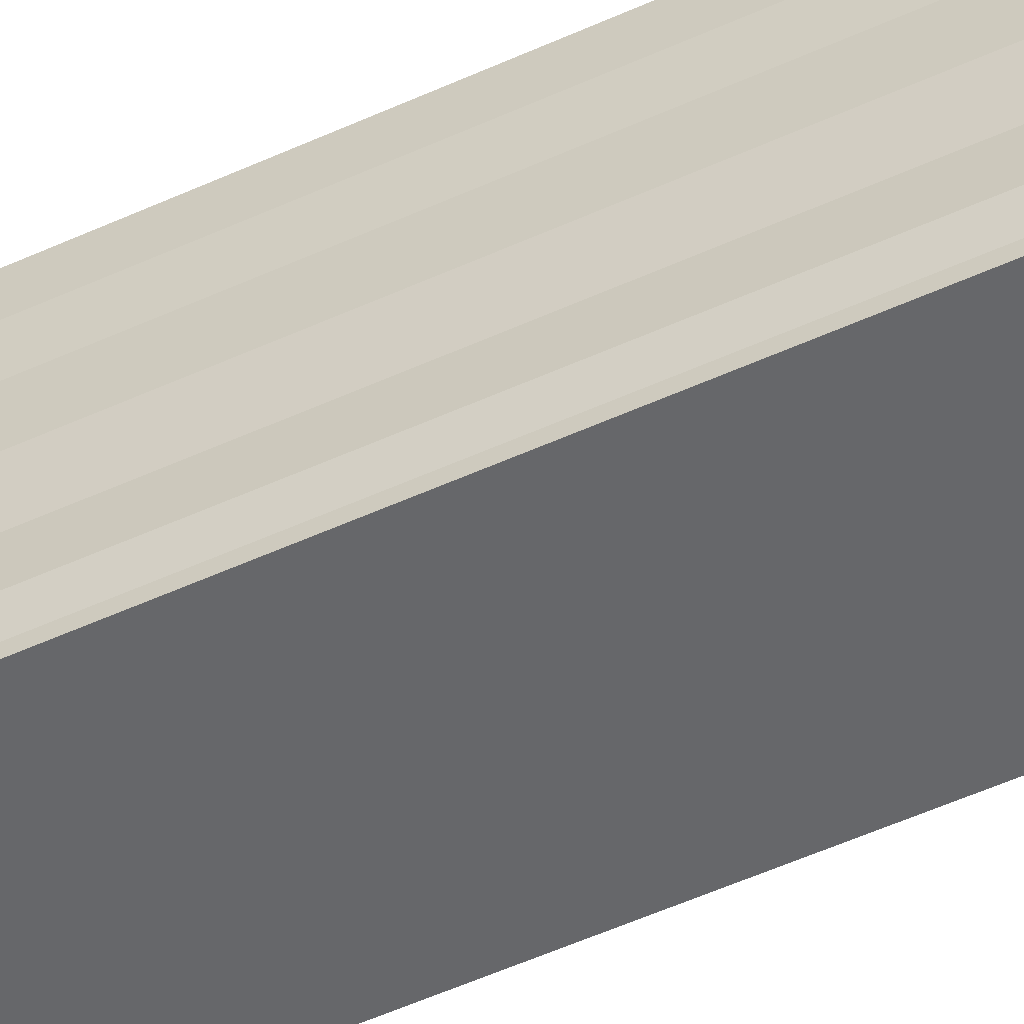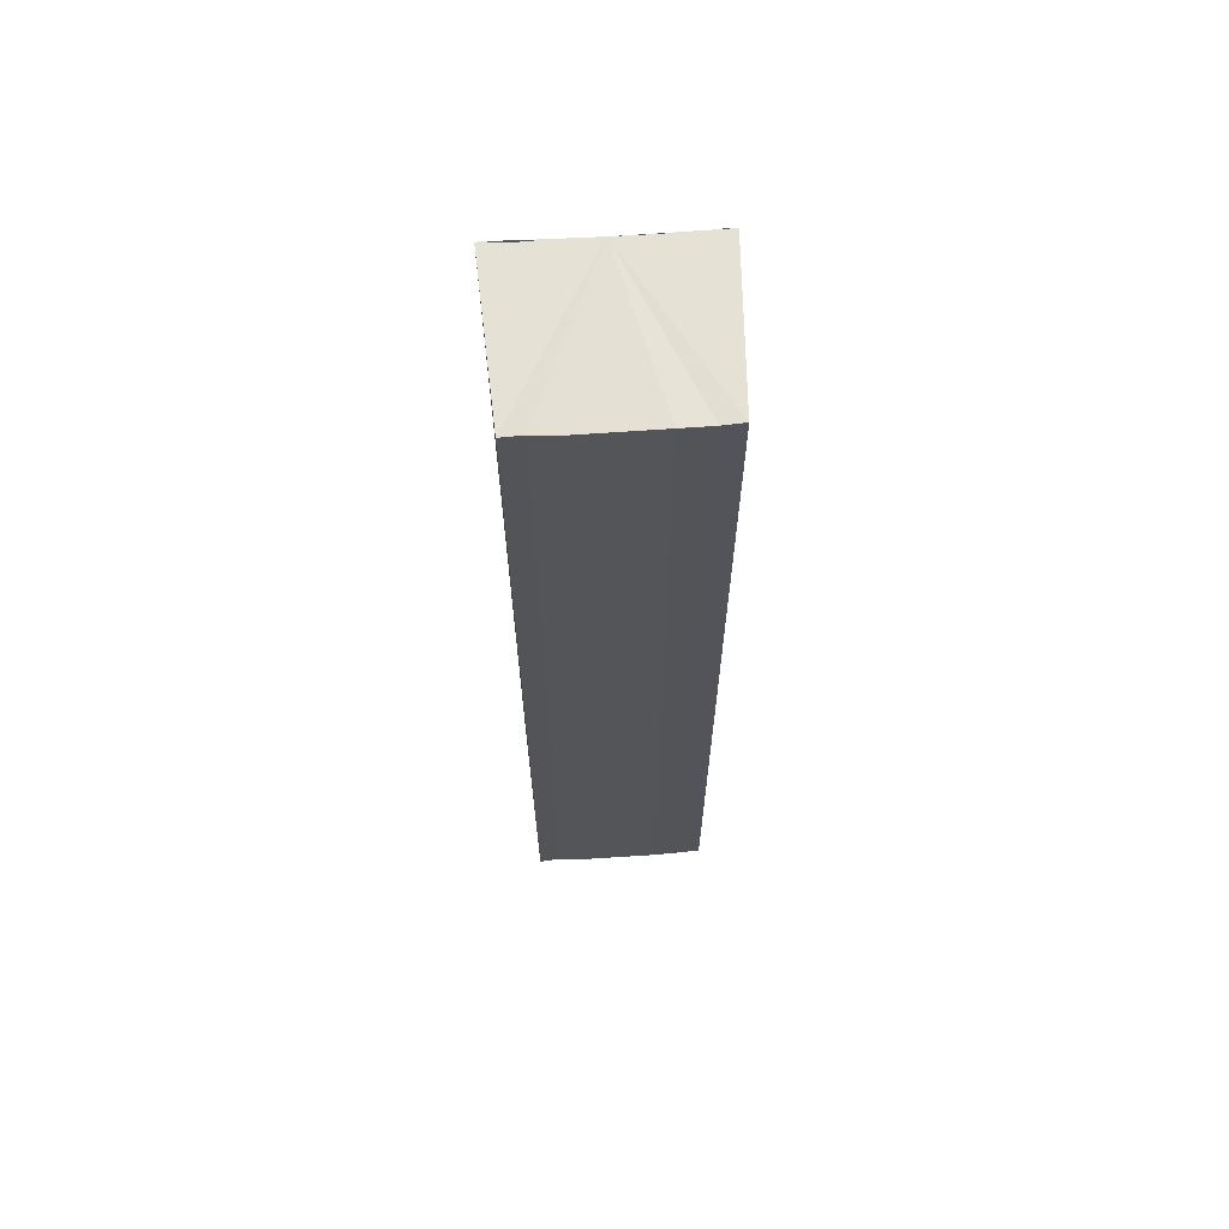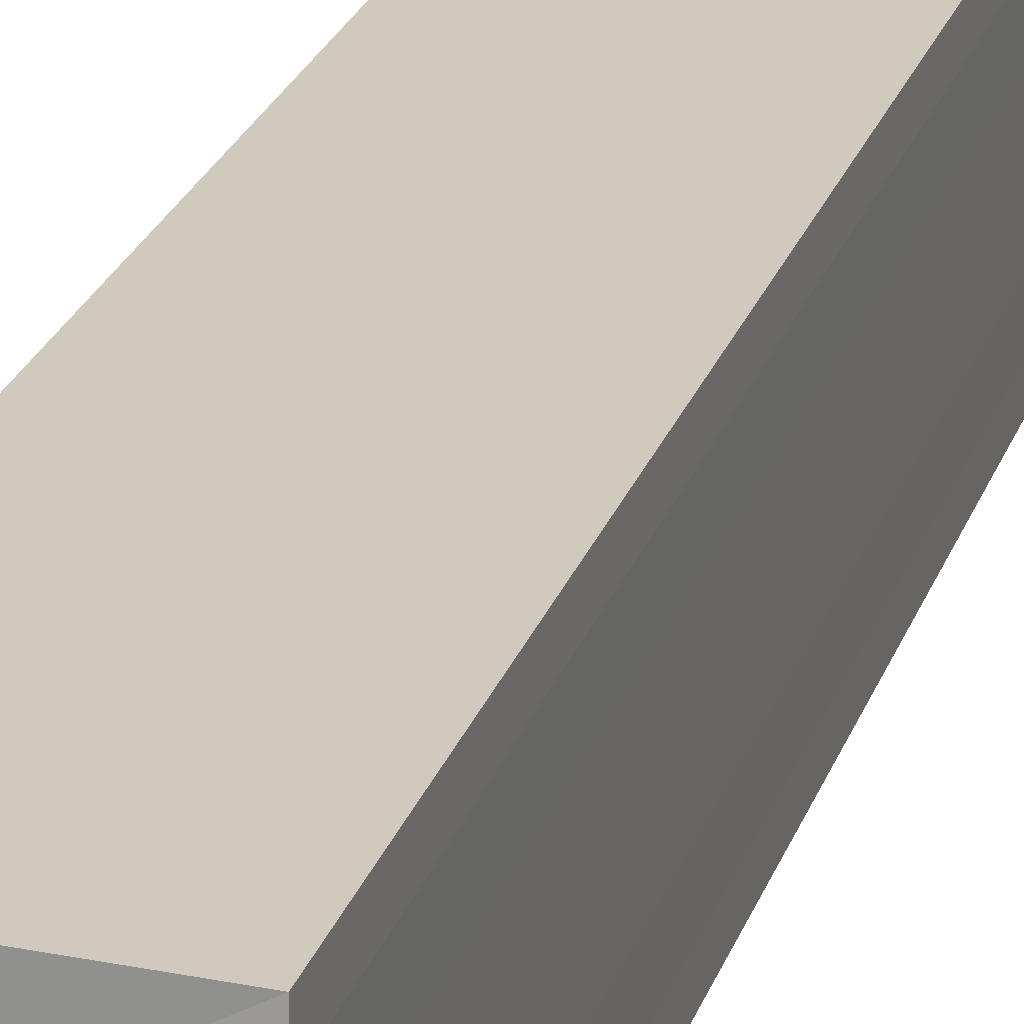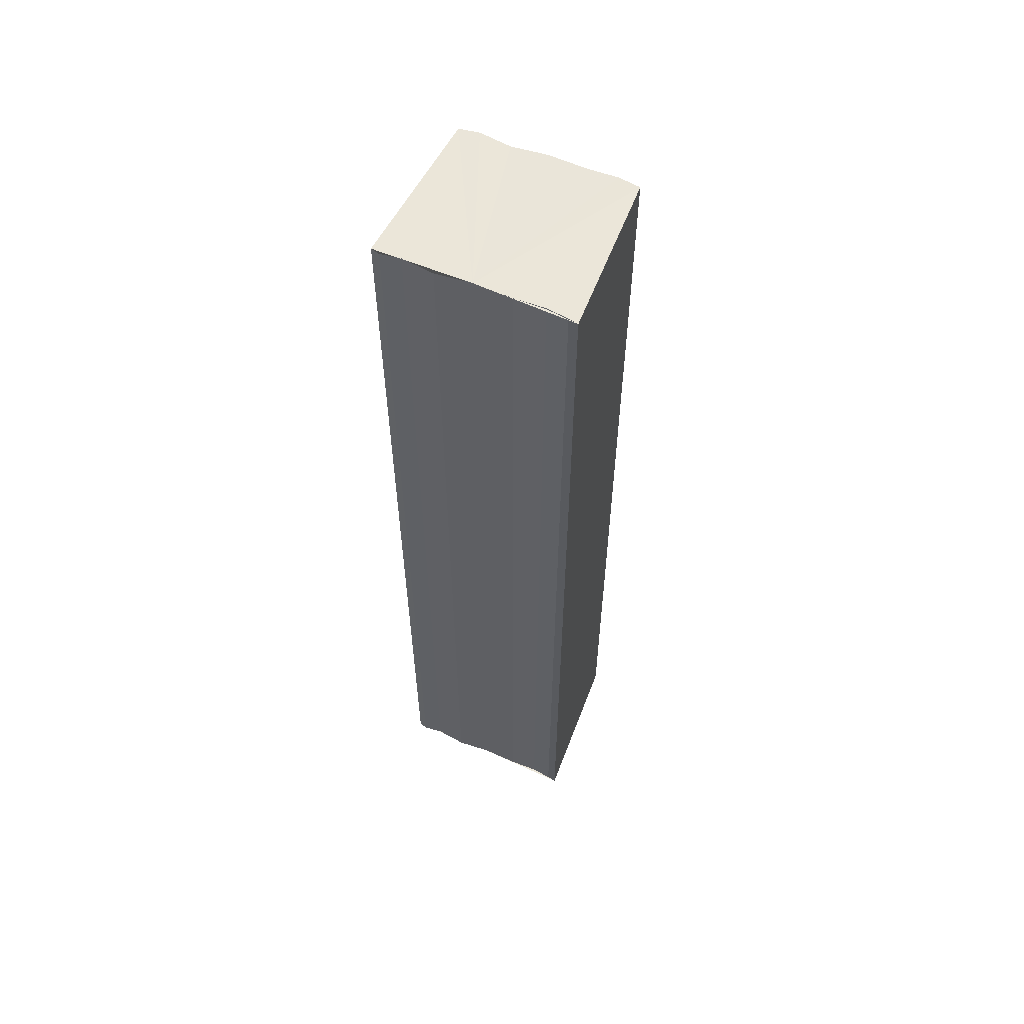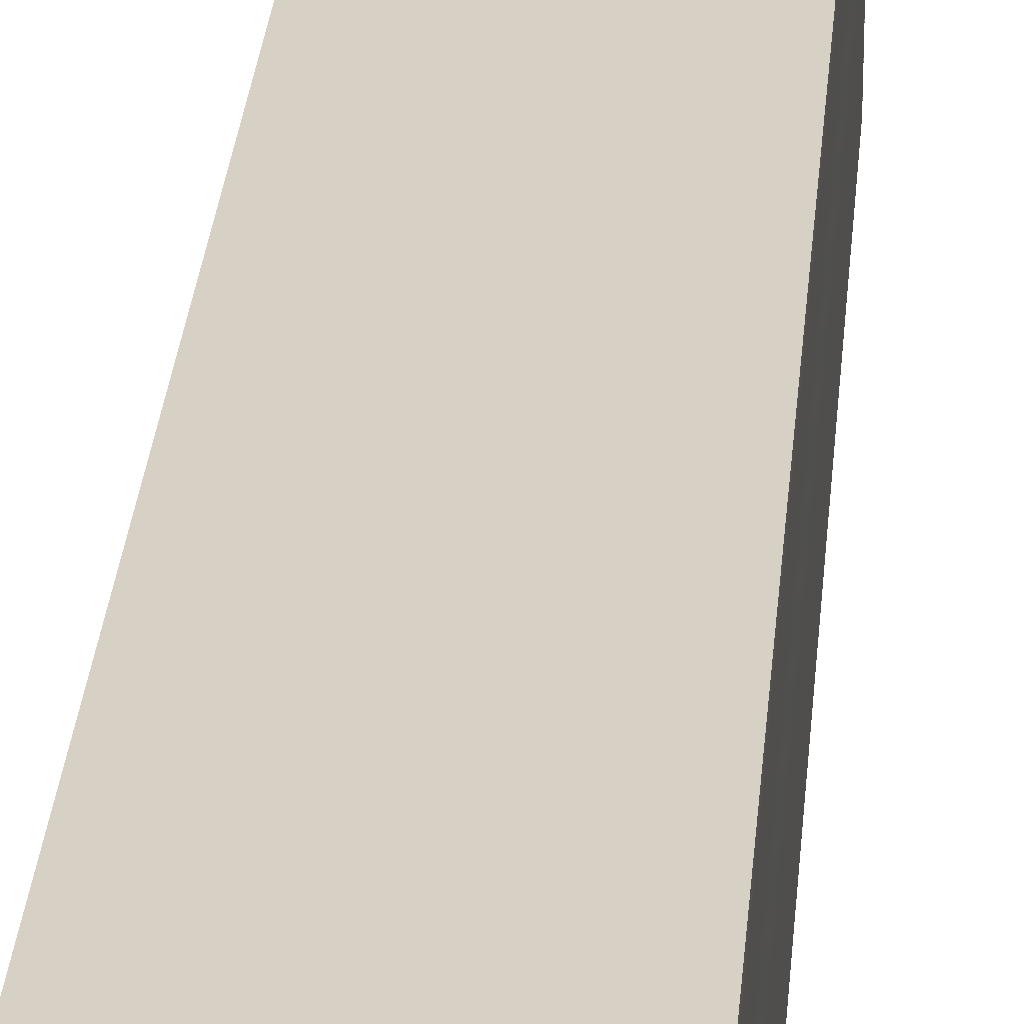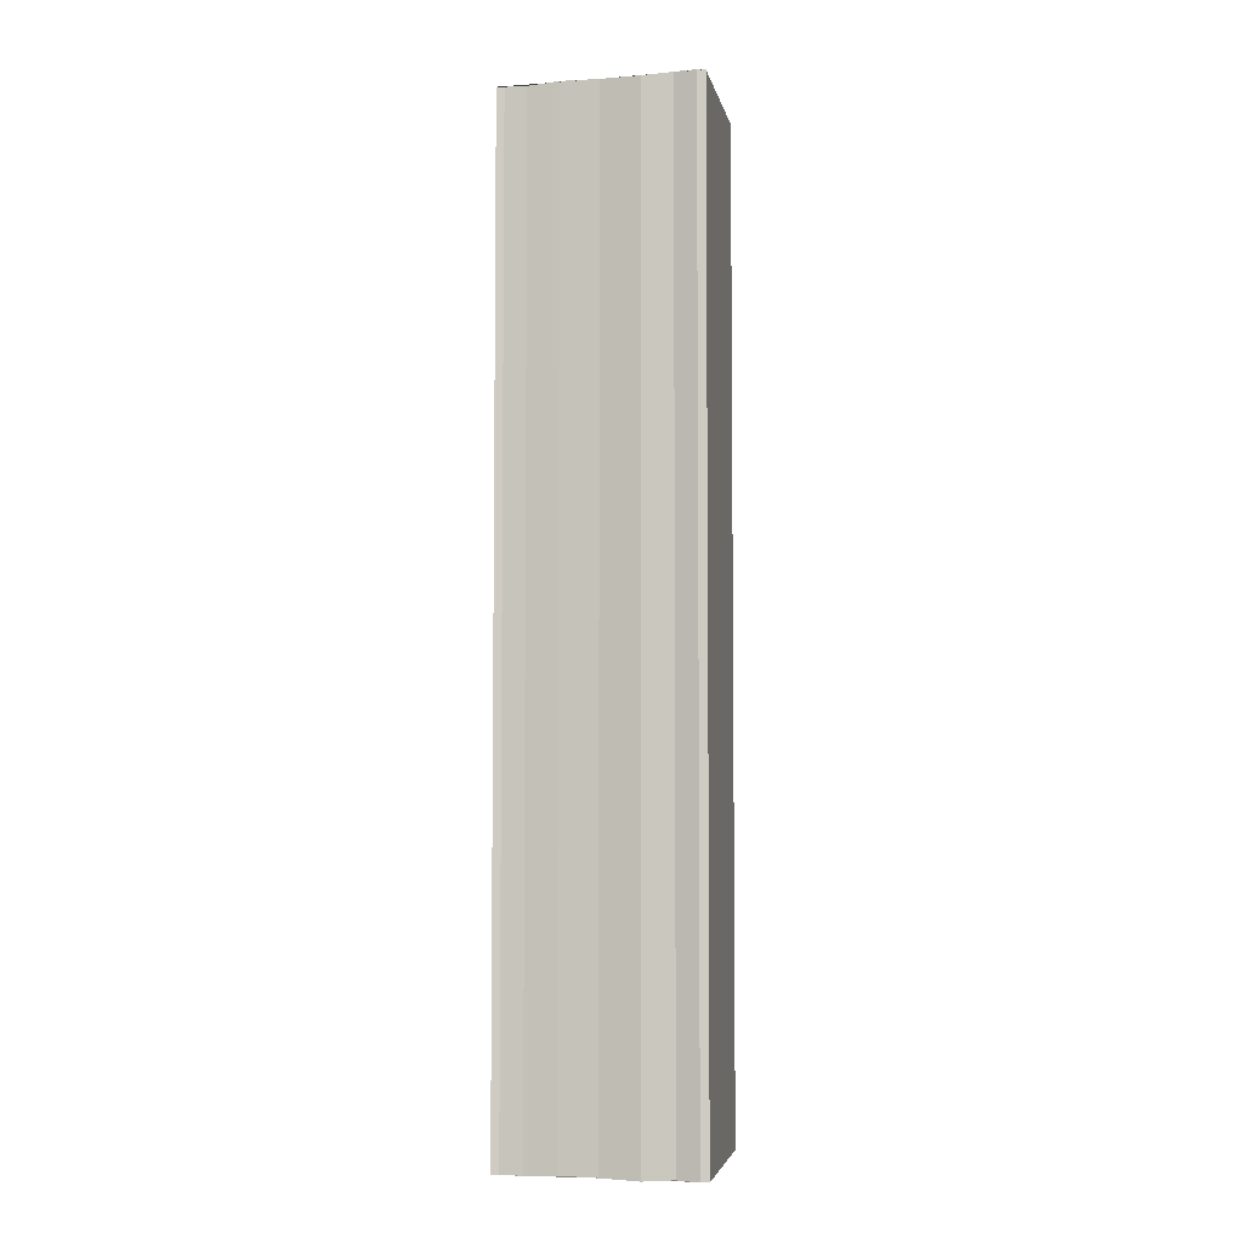
<metadata>
{"format":"obj","ext":"obj","renderer":"f3d","projection":"perspective","resolution":1024,"background":"white","views":[{"elev":-54.3,"azim":-64.3,"up":"+Z"},{"elev":65.5,"azim":86.0,"up":"+Y"},{"elev":21.9,"azim":14.7,"up":"+Z"},{"elev":58.1,"azim":-66.0,"up":"+Y"},{"elev":27.5,"azim":-175.4,"up":"+Z"},{"elev":-4.9,"azim":-76.5,"up":"+Y"}]}
</metadata>
<code>
o 9760
v 2221 1879 13.9
v 2221 1879 13.9
v 2221 1879 13.9
v 2221 1879 13.9
v 2221 1879 13.9
v 2221 1879 13.9
v 2221 1879 13.89
v 2221 1879 13.89
v 2221 1879 13.89
v 2221 1879 13.89
v 2221 1879 13.89
v 2221 1879 13.89
v 2221 1879 13.9
v 2221 1879 13.9
v 2221 1879 13.9
v 2221 1879 13.9
v 2221 1879 13.9
v 2221 1879 13.91
v 2221 1879 13.91
v 2221 1879 13.9
v 2221 1879 13.89
v 2221 1879 13.89
v 2221 1879 13.89
v 2221 1879 13.89
v 2221 1879 13.89
v 2221 1879 13.9
v 2221 1879 13.9
v 2221 1879 13.9
v 2221 1879 13.9
v 2221 1879 13.9
v 2221 1879 13.91
v 2221 1879 13.91
v 2221 1879 13.9
v 2221 1879 13.9
v 2221 1879 13.9
v 2221 1879 13.91
v 2221 1879 13.91
v 2221 1879 13.91
v 2221 1879 13.91
v 2221 1879 13.91
v 2221 1879 13.91
v 2221 1879 13.91
v 2221 1879 13.91
v 2221 1879 13.91
v 2221 1879 13.9
v 2221 1879 13.91
v 2221 1879 13.9
v 2221 1879 13.9
v 2221 1879 13.9
v 2221 1879 13.9
v 2221 1879 13.9
v 2221 1879 13.9
v 2221 1879 13.9
v 2221 1879 13.9
v 2221 1879 13.89
v 2221 1879 13.9
v 2221 1879 13.89
v 2221 1879 13.9
v 2221 1879 13.9
v 2221 1879 13.9
v 2221 1879 13.9
v 2221 1879 13.9
v 2221 1879 13.9
v 2221 1879 13.9
v 2221 1879 13.9
v 2221 1879 13.9
v 2221 1879 13.91
v 2221 1879 13.9
f 1 2 3
f 3 2 4
f 2 5 4
f 4 5 6
f 5 7 6
f 6 7 8
f 7 9 8
f 8 10 11
f 3 11 12
f 3 12 13
f 3 13 14
f 3 14 15
f 3 15 16
f 3 16 17
f 3 17 18
f 3 18 19
f 20 1 3
f 1 21 10
f 22 21 23
f 24 25 22
f 1 26 21
f 1 27 26
f 1 28 27
f 1 29 28
f 1 30 29
f 1 31 30
f 1 32 31
f 33 1 20
f 34 33 20
f 35 33 34
f 36 35 34
f 37 35 36
f 38 37 36
f 39 37 40
f 41 32 42
f 43 44 41
f 45 31 46
f 47 48 45
f 49 50 47
f 51 52 49
f 53 54 51
f 55 56 53
f 57 58 55
f 58 59 60
f 59 61 62
f 61 63 64
f 63 65 66
f 65 67 68

</code>
